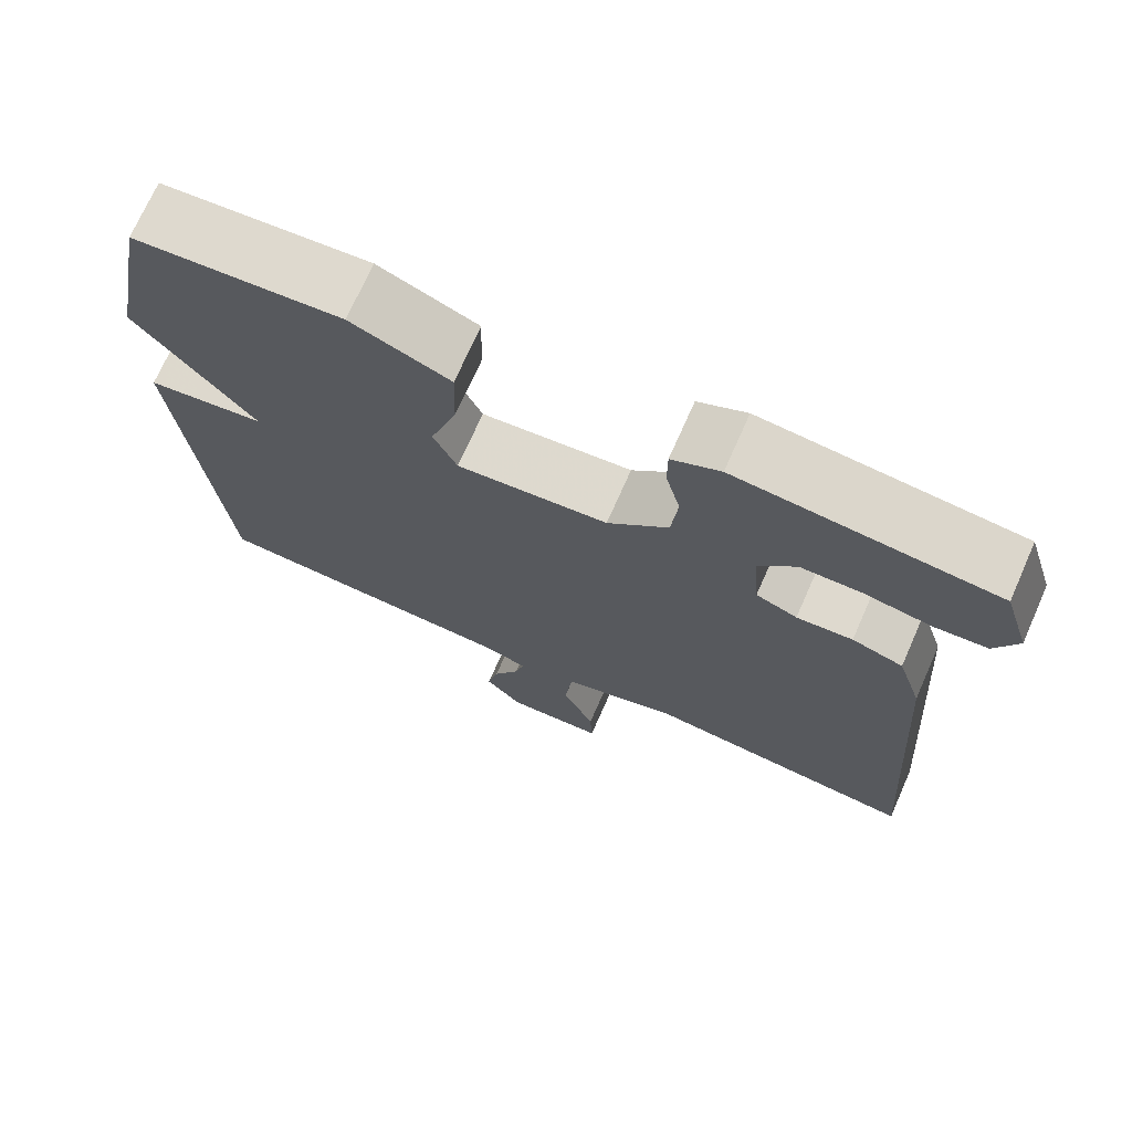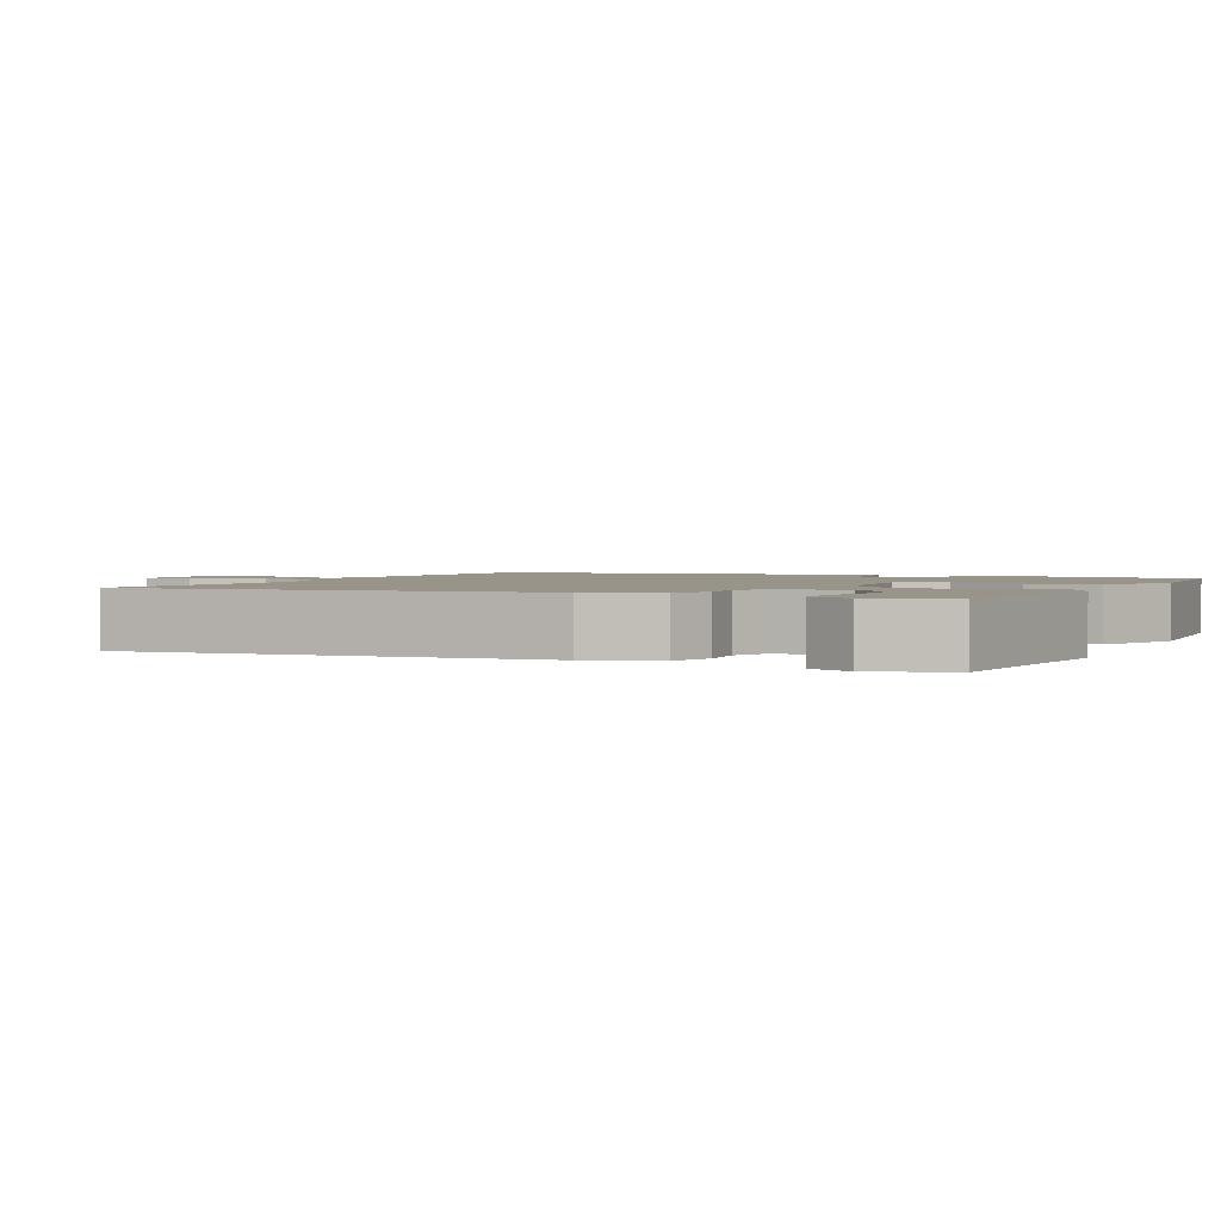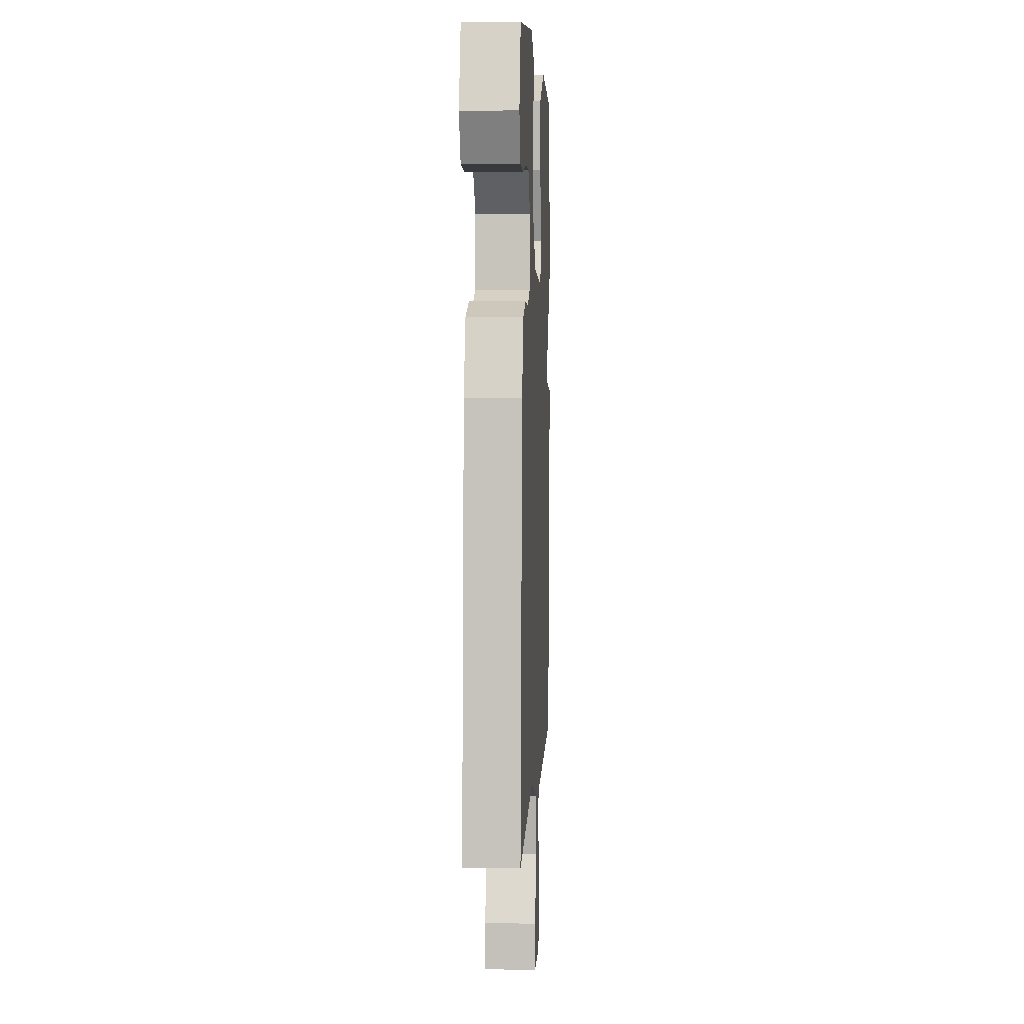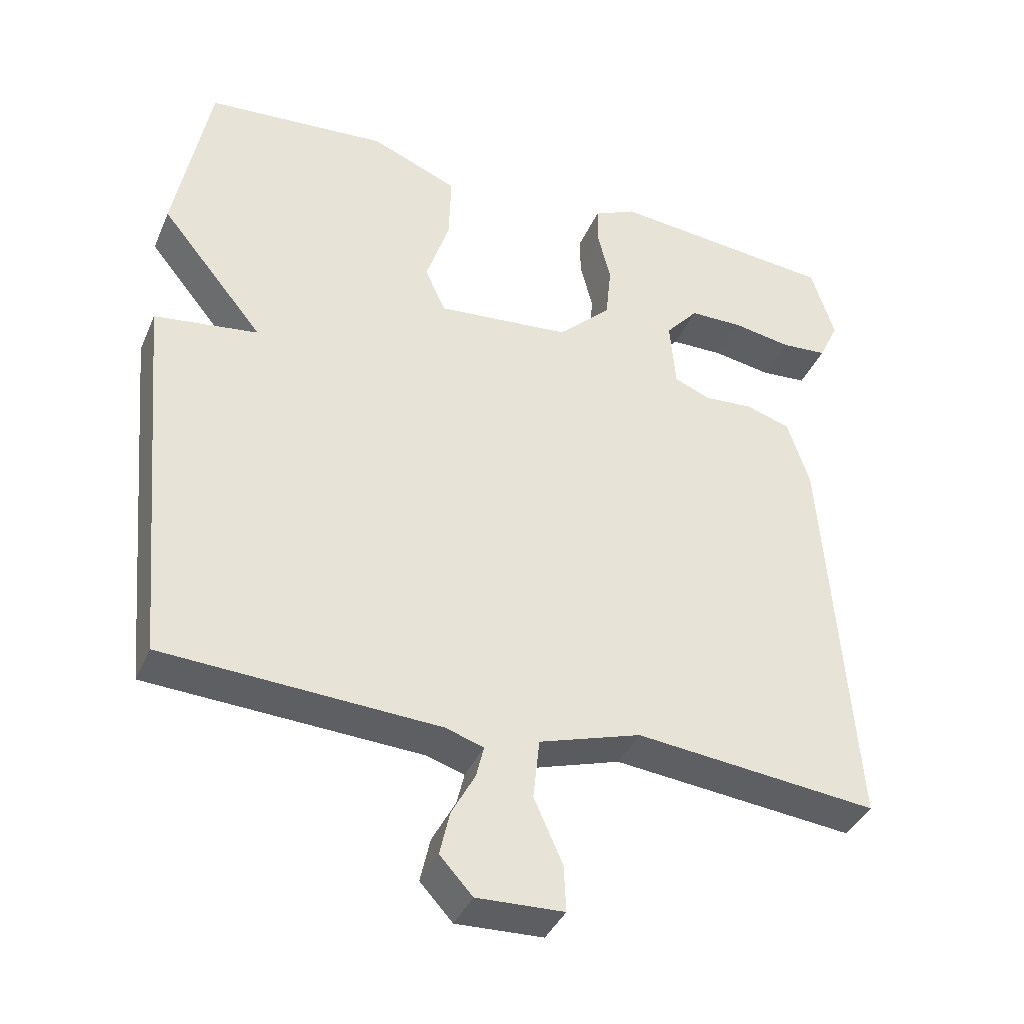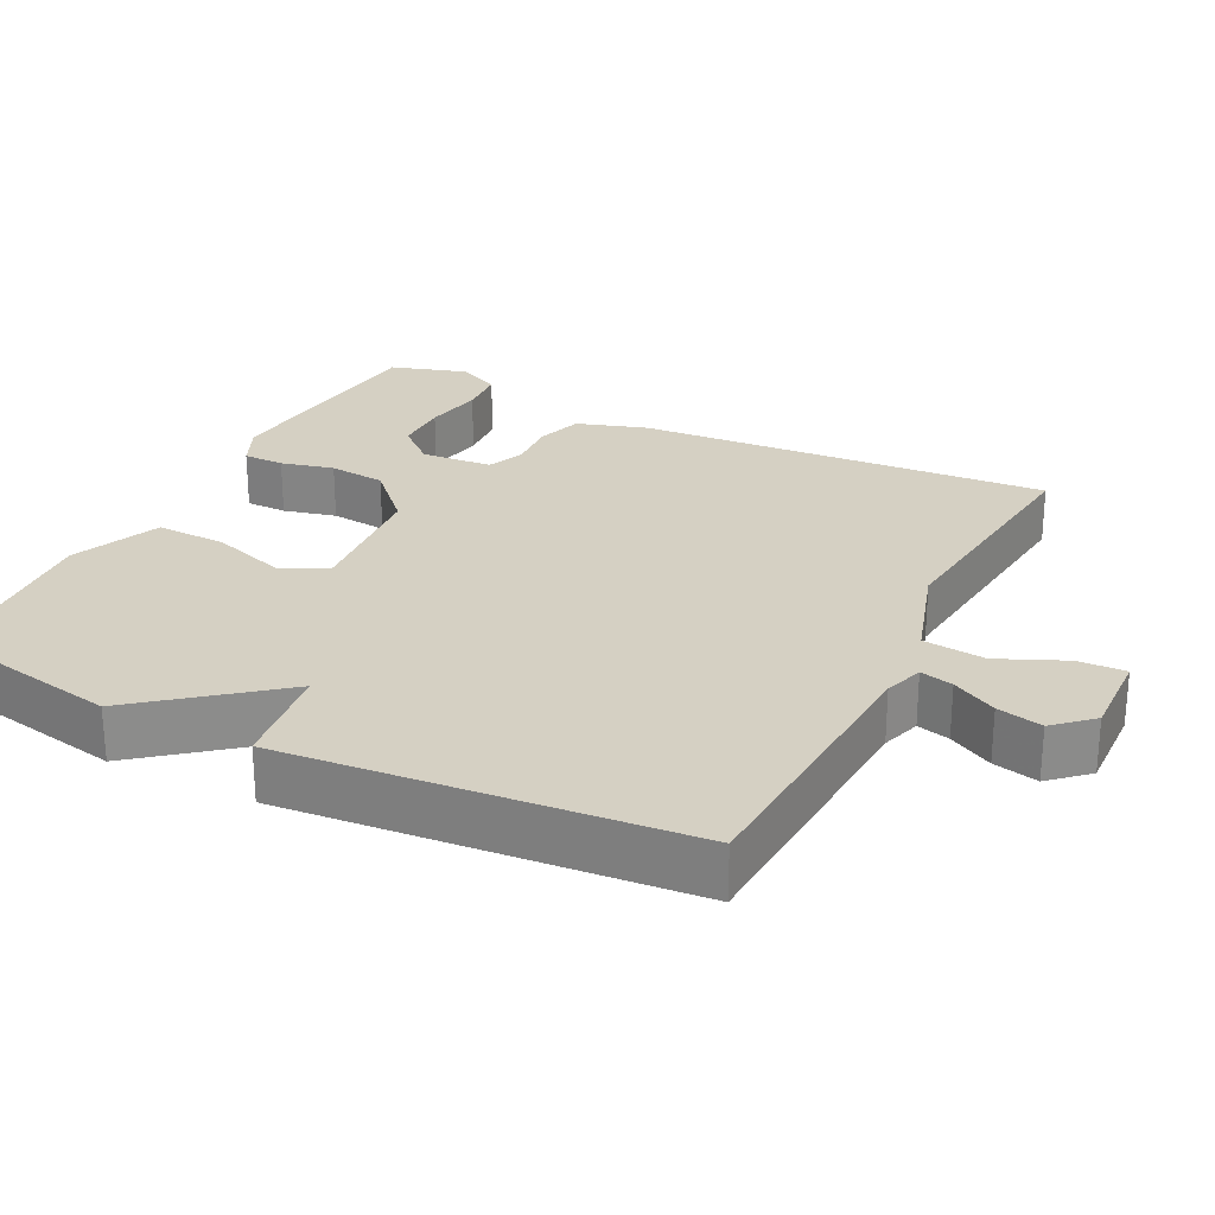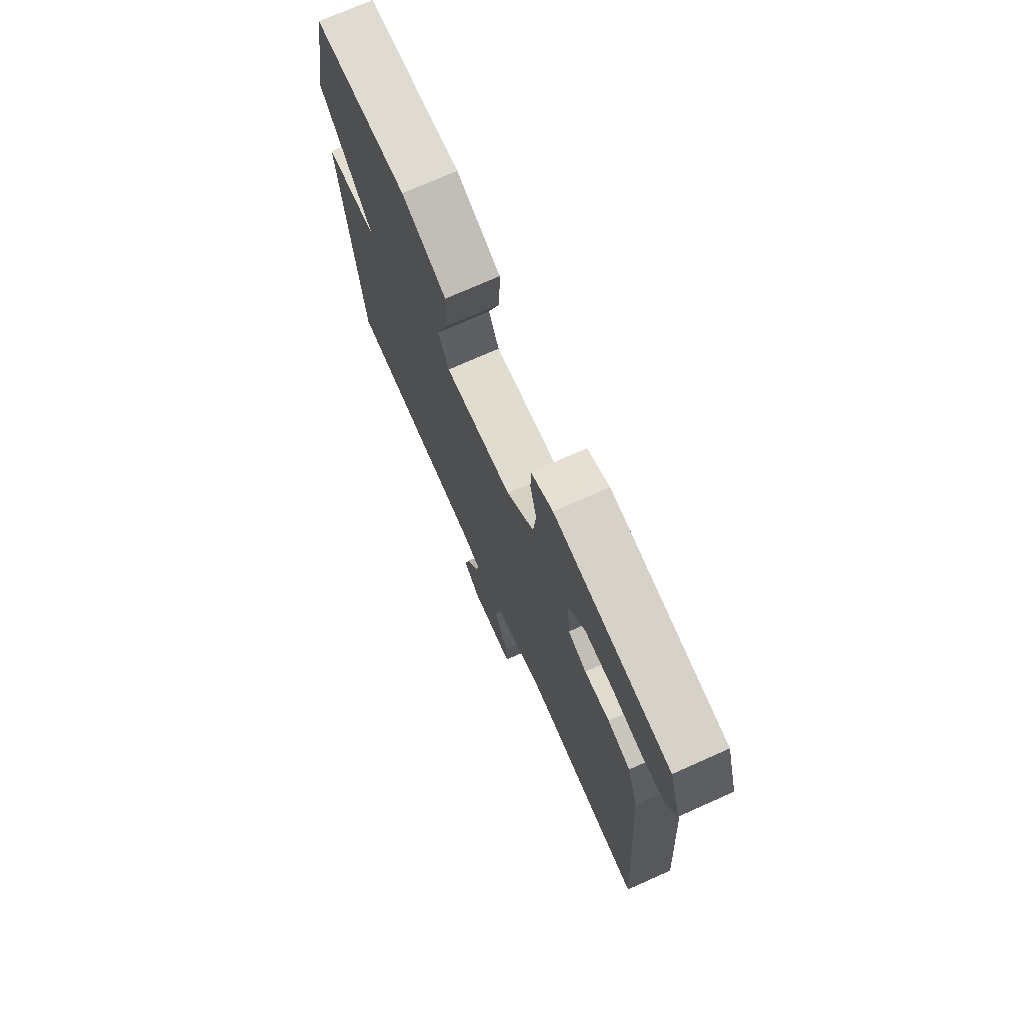
<metadata>
{"format":"obj","ext":"obj","renderer":"f3d","projection":"perspective","resolution":1024,"background":"white","views":[{"elev":71.9,"azim":-156.1,"up":"+Z"},{"elev":1.9,"azim":-65.1,"up":"+Y"},{"elev":4.5,"azim":-87.2,"up":"+Z"},{"elev":-38.7,"azim":158.2,"up":"+Z"},{"elev":26.1,"azim":116.9,"up":"+Y"},{"elev":73.6,"azim":-114.0,"up":"+Z"}]}
</metadata>
<code>
v -0.5 0.07 0.5
v -0.183 0.07 0.531
v -0.123 0.07 0.503
v -0.123 0.07 0.447
v -0.141 0.07 0.375
v -0.133 0.07 0.297
v -0.058 0.07 0.225
v 0.129 0.07 0.208
v 0.158 0.07 0.271
v 0.125 0.07 0.372
v 0.122 0.07 0.469
v 0.244 0.07 0.52
v 0.5 0.07 0.5
v 0.549 0.07 0.244
v 0.403 0.07 0.064
v 0.549 0.07 0.044
v 0.5 0.07 -0.5
v 0.114 0.07 -0.52
v 0.06 0.07 -0.537
v 0.071 0.07 -0.582
v 0.104 0.07 -0.643
v 0.118 0.07 -0.705
v 0.072 0.07 -0.755
v -0.05 0.07 -0.75
v -0.047 0.07 -0.685
v -0.007 0.07 -0.595
v -0.016 0.07 -0.51
v -0.159 0.07 -0.465
v -0.5 0.07 -0.5
v -0.459 0.07 0.062
v -0.428 0.07 0.158
v -0.365 0.07 0.178
v -0.296 0.07 0.173
v -0.245 0.07 0.194
v -0.237 0.07 0.291
v -0.283 0.07 0.344
v -0.358 0.07 0.345
v -0.44 0.07 0.331
v -0.505 0.07 0.336
v -0.533 0.07 0.395
v -0.5 0 0.5
v -0.183 0 0.531
v -0.123 0 0.503
v -0.123 0 0.447
v -0.141 0 0.375
v -0.133 0 0.297
v -0.058 0 0.225
v 0.129 0 0.208
v 0.158 0 0.271
v 0.125 0 0.372
v 0.122 0 0.469
v 0.244 0 0.52
v 0.5 0 0.5
v 0.549 0 0.244
v 0.403 0 0.064
v 0.549 0 0.044
v 0.5 0 -0.5
v 0.114 0 -0.52
v 0.06 0 -0.537
v 0.071 0 -0.582
v 0.104 0 -0.643
v 0.118 0 -0.705
v 0.072 0 -0.755
v -0.05 0 -0.75
v -0.047 0 -0.685
v -0.007 0 -0.595
v -0.016 0 -0.51
v -0.159 0 -0.465
v -0.5 0 -0.5
v -0.459 0 0.062
v -0.428 0 0.158
v -0.365 0 0.178
v -0.296 0 0.173
v -0.245 0 0.194
v -0.237 0 0.291
v -0.283 0 0.344
v -0.358 0 0.345
v -0.44 0 0.331
v -0.505 0 0.336
v -0.533 0 0.395
f 2 3 4
f 1 2 4
f 40 1 4
f 39 40 4
f 38 39 4
f 37 38 4
f 36 37 4 5
f 35 36 5 6
f 34 35 6 7
f 33 34 7 8
f 31 32 33
f 30 31 33
f 29 30 33
f 28 29 33
f 27 28 33 8
f 26 27 8 9
f 24 25 26
f 23 24 26
f 22 23 26
f 21 22 26
f 20 21 26
f 19 20 26
f 19 26 9
f 18 19 9
f 15 16 17 18
f 15 18 9
f 13 14 15
f 12 13 15
f 11 12 15
f 10 11 15
f 9 10 15
f 44 43 42
f 44 42 41
f 44 41 80
f 44 80 79
f 44 79 78
f 44 78 77
f 45 44 77 76
f 46 45 76 75
f 47 46 75 74
f 48 47 74 73
f 73 72 71
f 73 71 70
f 73 70 69
f 73 69 68
f 48 73 68 67
f 49 48 67 66
f 66 65 64
f 66 64 63
f 66 63 62
f 66 62 61
f 66 61 60
f 66 60 59
f 49 66 59
f 49 59 58
f 58 57 56 55
f 49 58 55
f 55 54 53
f 55 53 52
f 55 52 51
f 55 51 50
f 55 50 49
f 1 41 42 2
f 2 42 43 3
f 3 43 44 4
f 4 44 45 5
f 5 45 46 6
f 6 46 47 7
f 7 47 48 8
f 8 48 49 9
f 9 49 50 10
f 10 50 51 11
f 11 51 52 12
f 12 52 53 13
f 13 53 54 14
f 14 54 55 15
f 15 55 56 16
f 16 56 57 17
f 17 57 58 18
f 18 58 59 19
f 19 59 60 20
f 20 60 61 21
f 21 61 62 22
f 22 62 63 23
f 23 63 64 24
f 24 64 65 25
f 25 65 66 26
f 26 66 67 27
f 27 67 68 28
f 28 68 69 29
f 29 69 70 30
f 30 70 71 31
f 31 71 72 32
f 32 72 73 33
f 33 73 74 34
f 34 74 75 35
f 35 75 76 36
f 36 76 77 37
f 37 77 78 38
f 38 78 79 39
f 39 79 80 40
f 40 80 41 1

</code>
